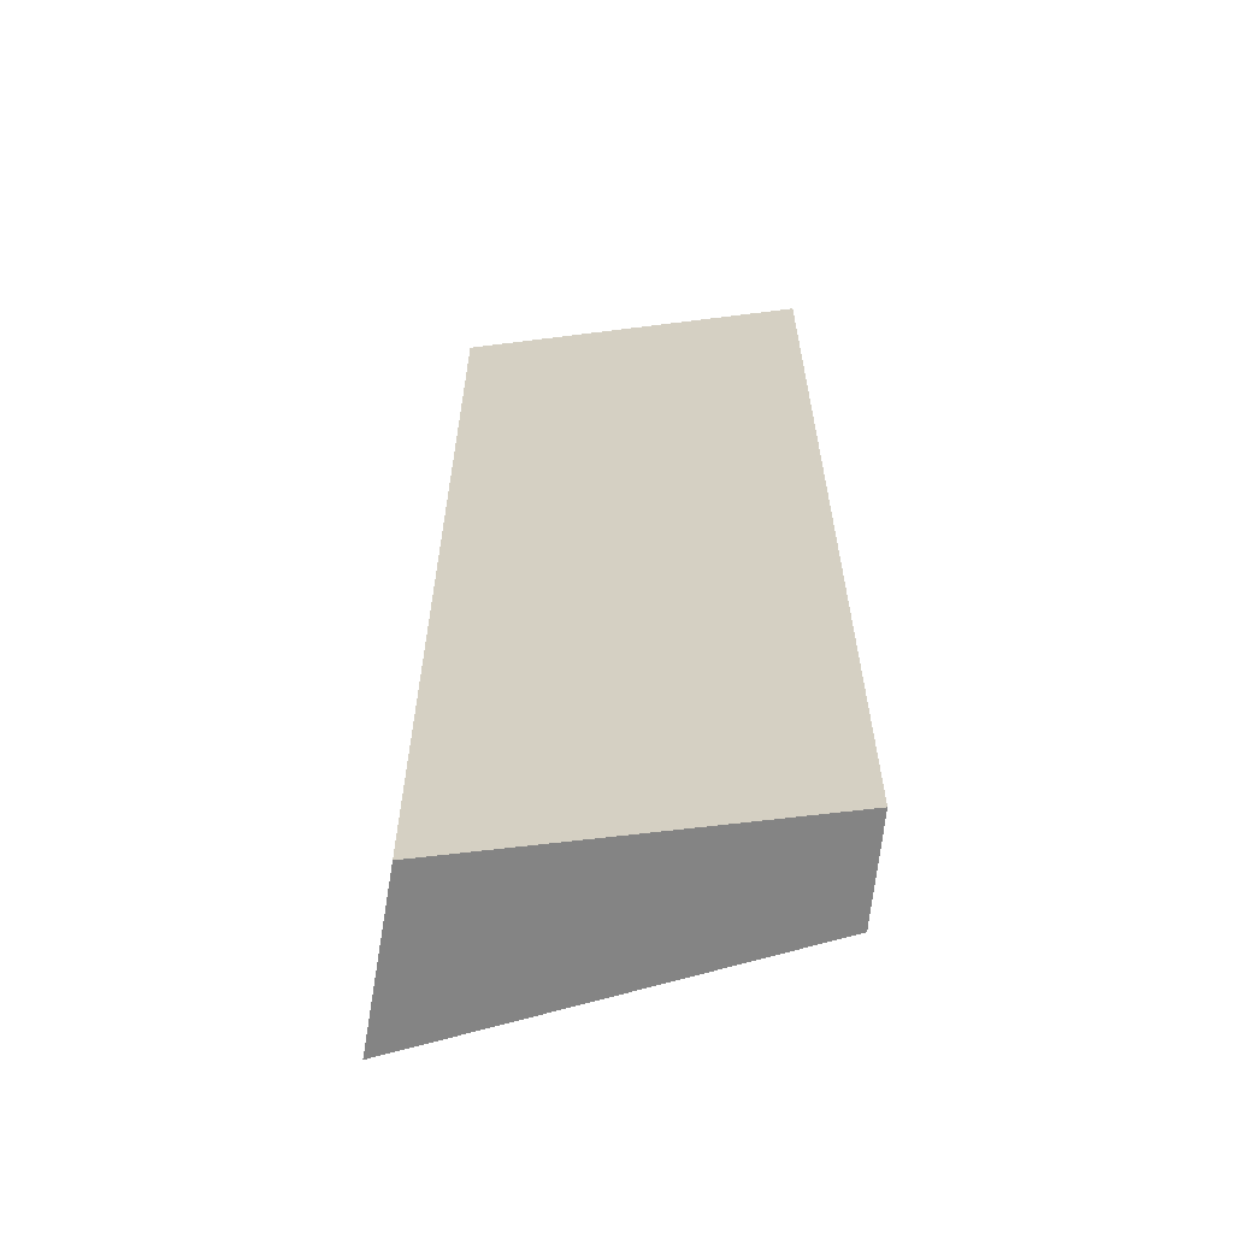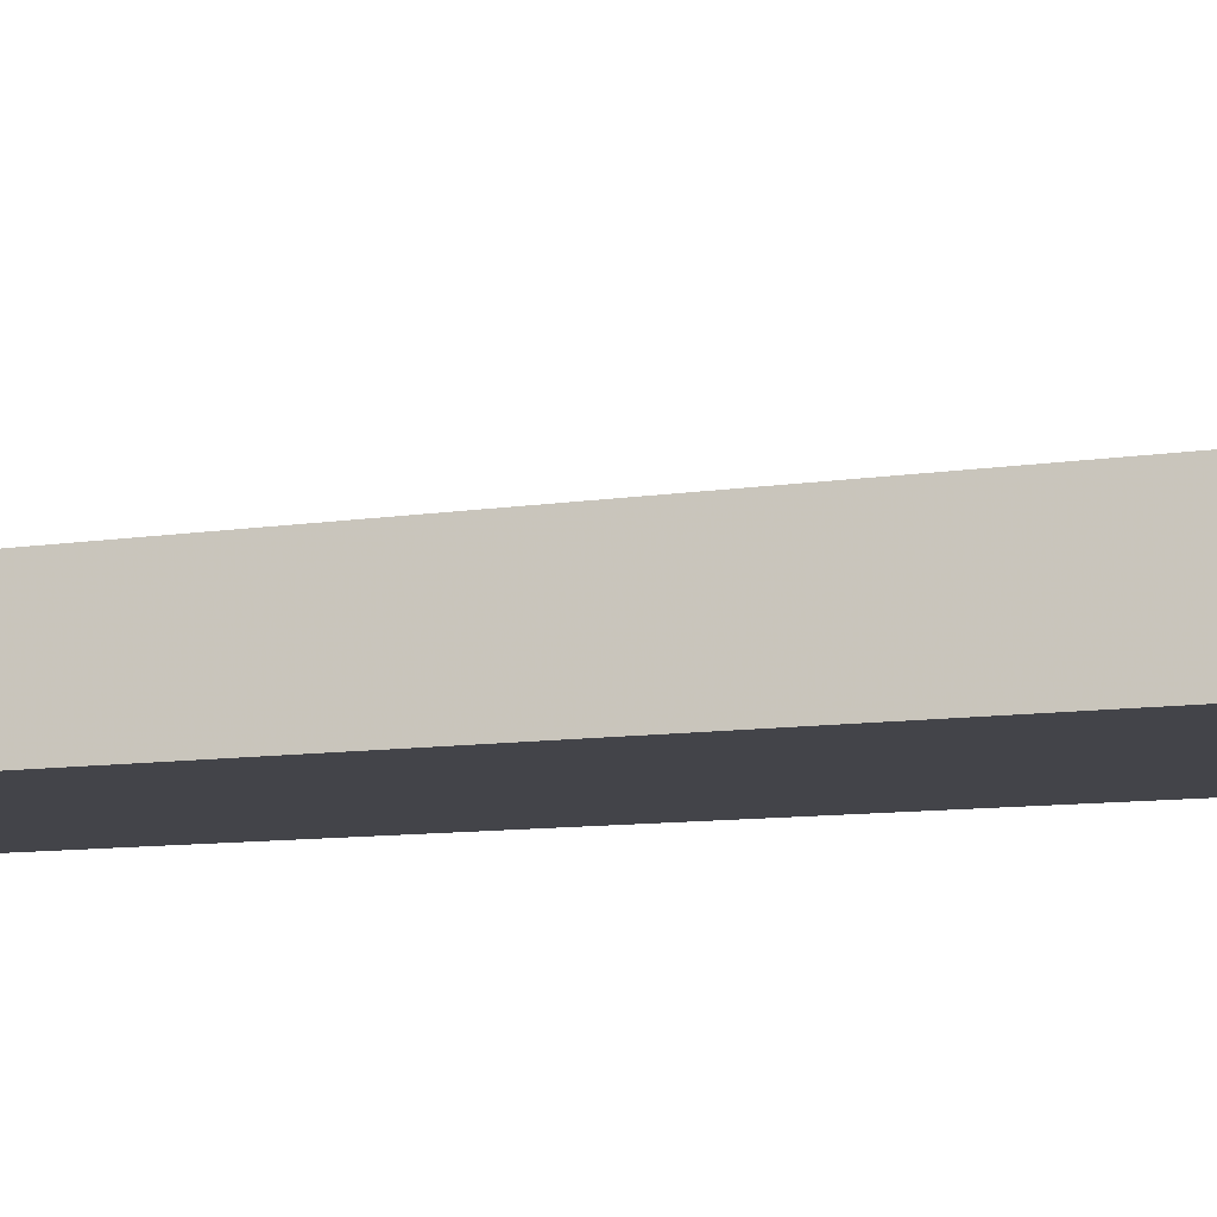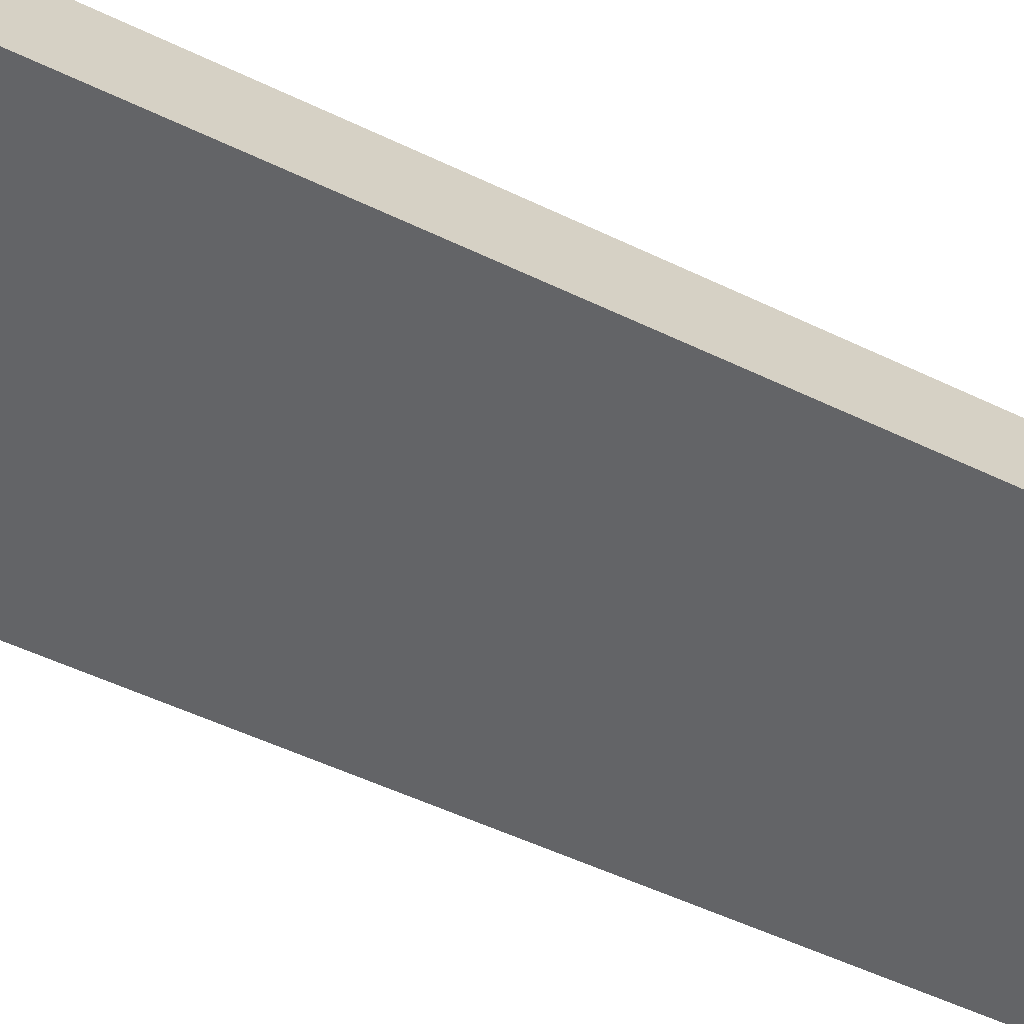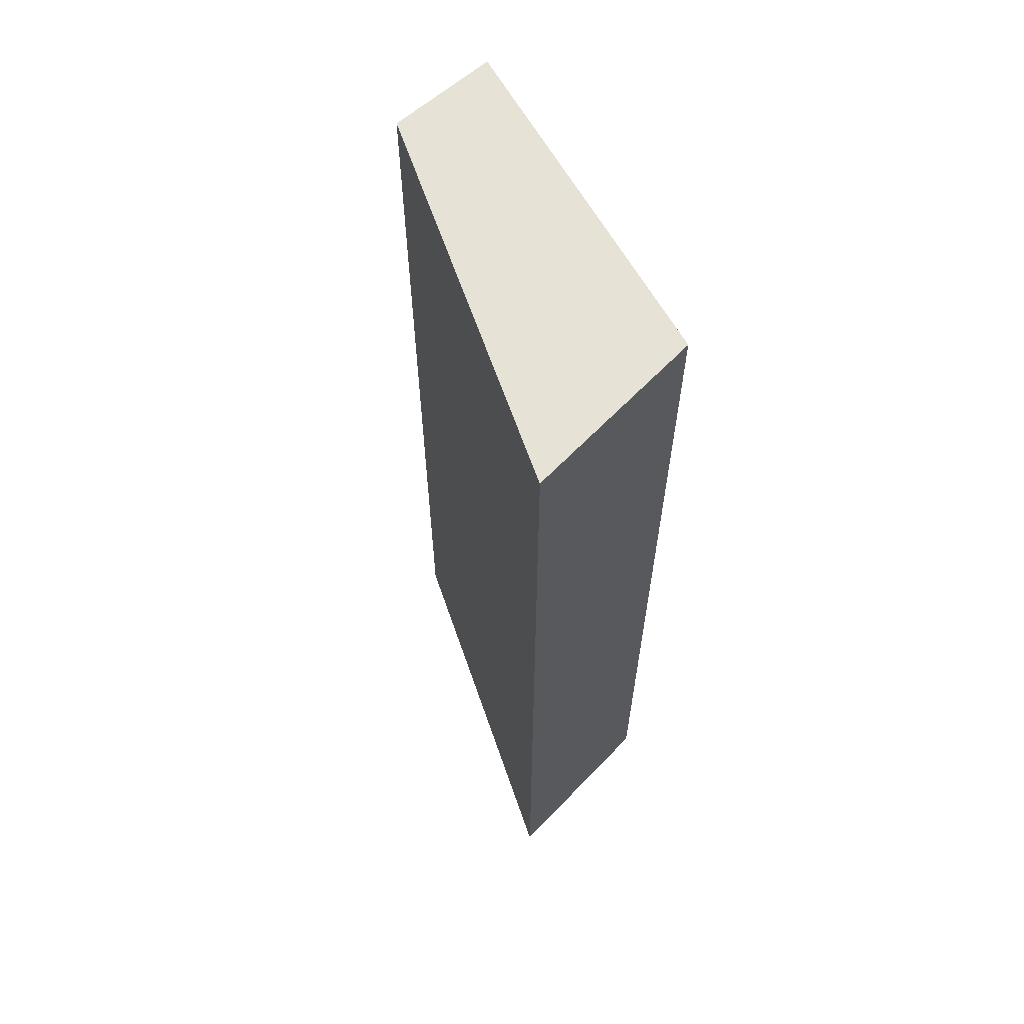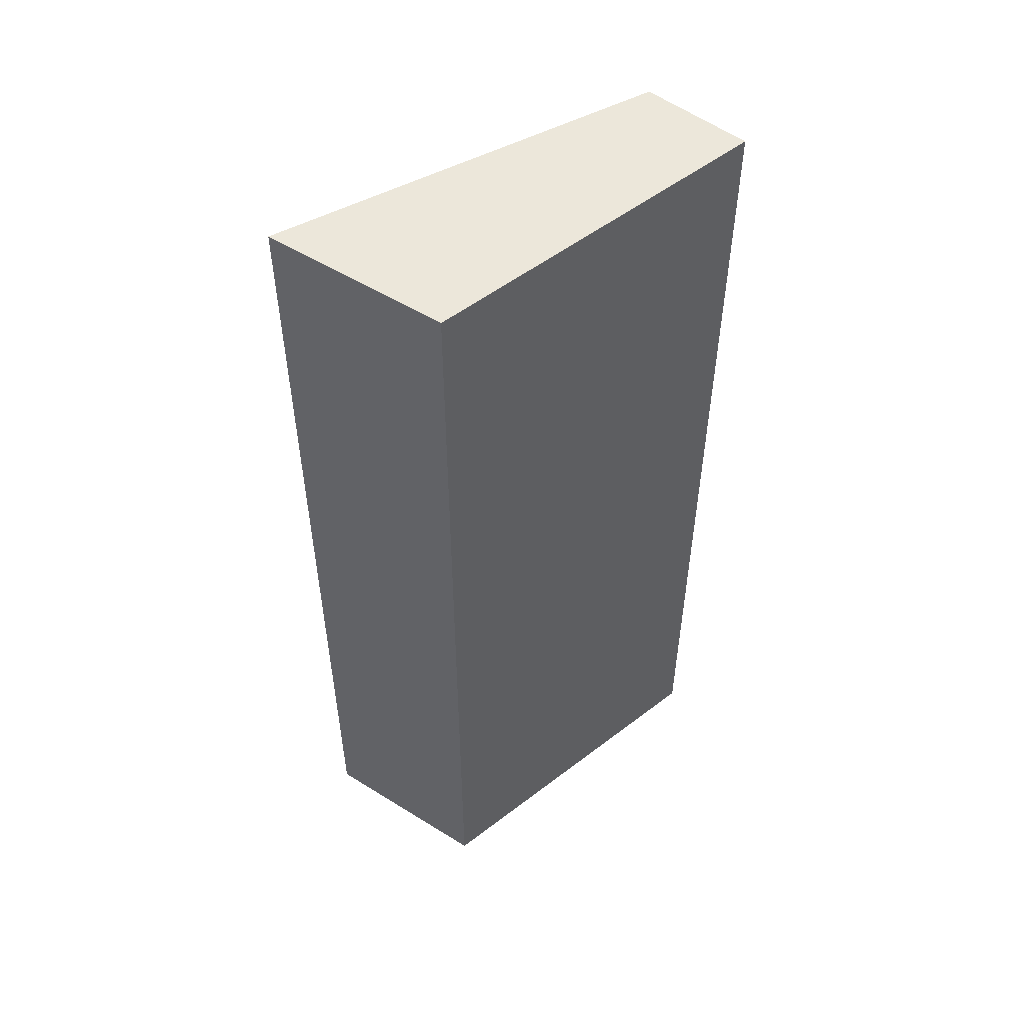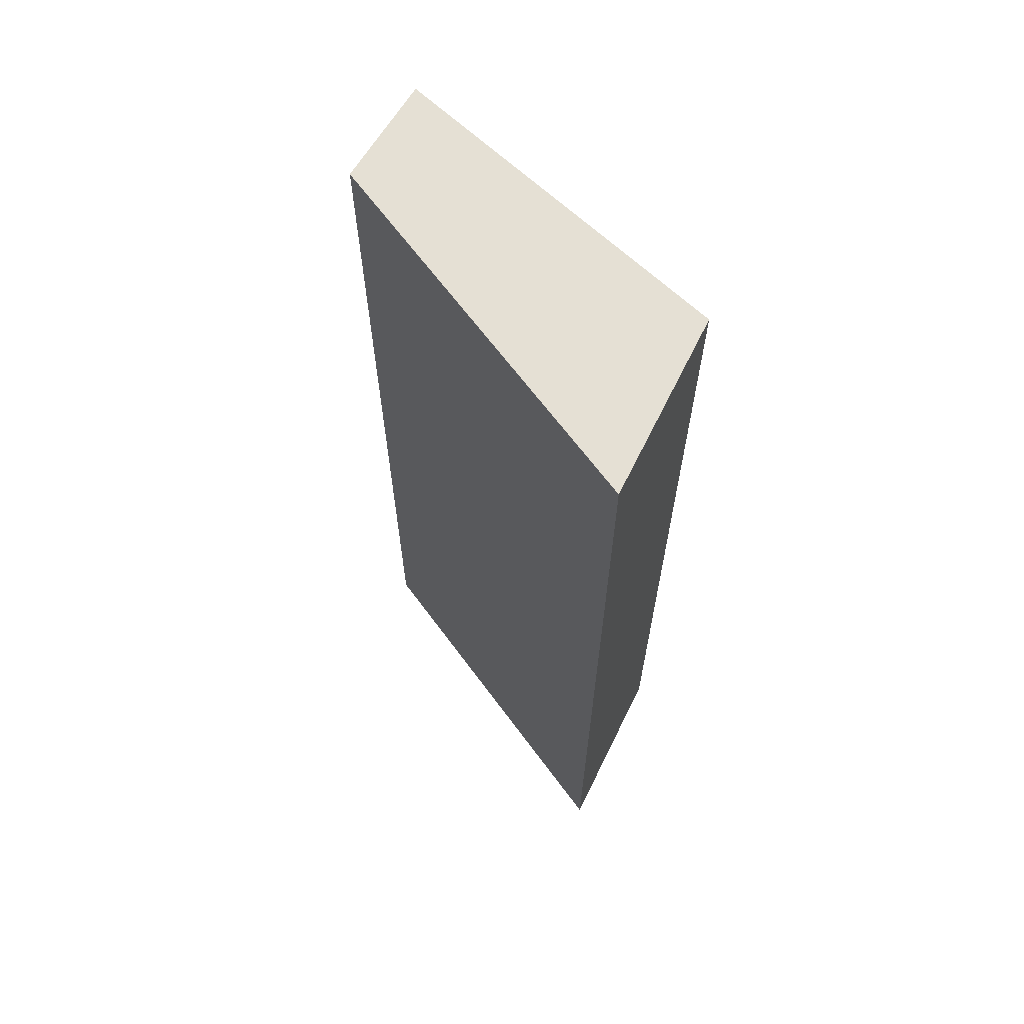
<metadata>
{"format":"obj","ext":"obj","renderer":"f3d","projection":"perspective","resolution":1024,"background":"white","views":[{"elev":-61.3,"azim":7.4,"up":"+Z"},{"elev":-8.3,"azim":115.7,"up":"+Y"},{"elev":-51.2,"azim":62.2,"up":"+Y"},{"elev":63.1,"azim":-119.3,"up":"+Z"},{"elev":53.4,"azim":-39.3,"up":"+Z"},{"elev":65.7,"azim":-136.7,"up":"+Z"}]}
</metadata>
<code>
v 0.1529 -0.003403 0.2652
v 0.1529 -0.003403 -0.3561
v 0.1385 0.06462 0.2652
v -0.1071 0.1091 0.2652
v -0.07255 -0.003515 -0.3561
v 0.1385 0.06462 -0.3561
v -0.07255 -0.003515 0.2652
v -0.1071 0.1091 -0.3561
f 1 2 3
f 6 3 2
f 6 4 3
f 7 4 5
f 7 1 3
f 7 3 4
f 7 5 2
f 7 2 1
f 8 5 4
f 8 4 6
f 8 6 2
f 8 2 5

</code>
